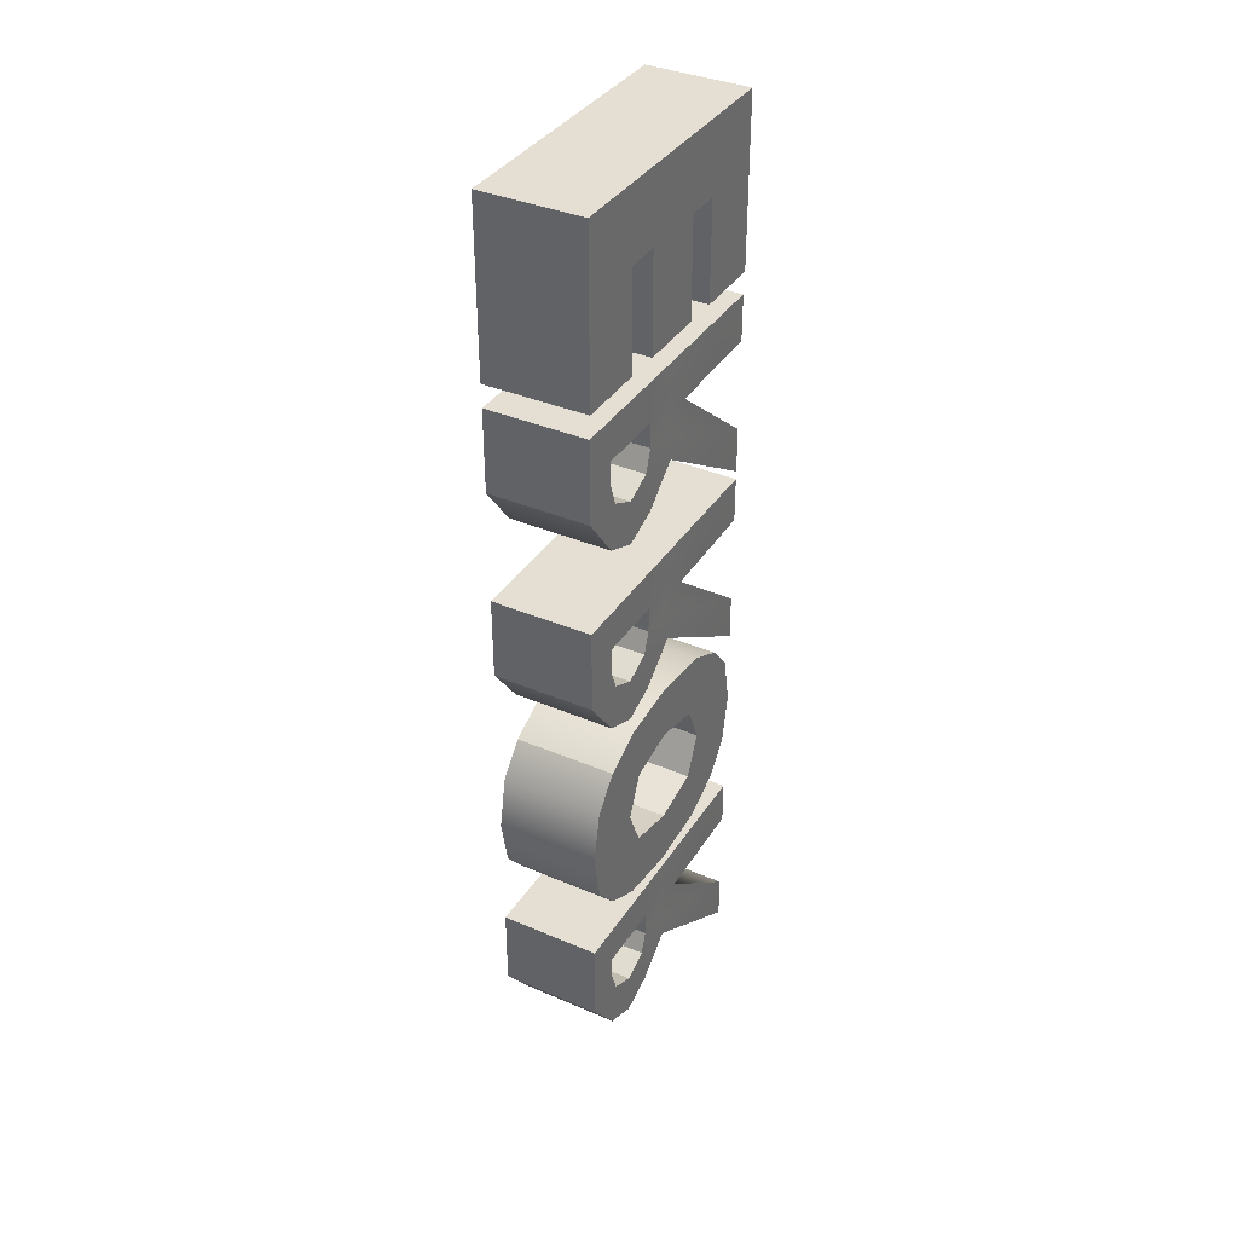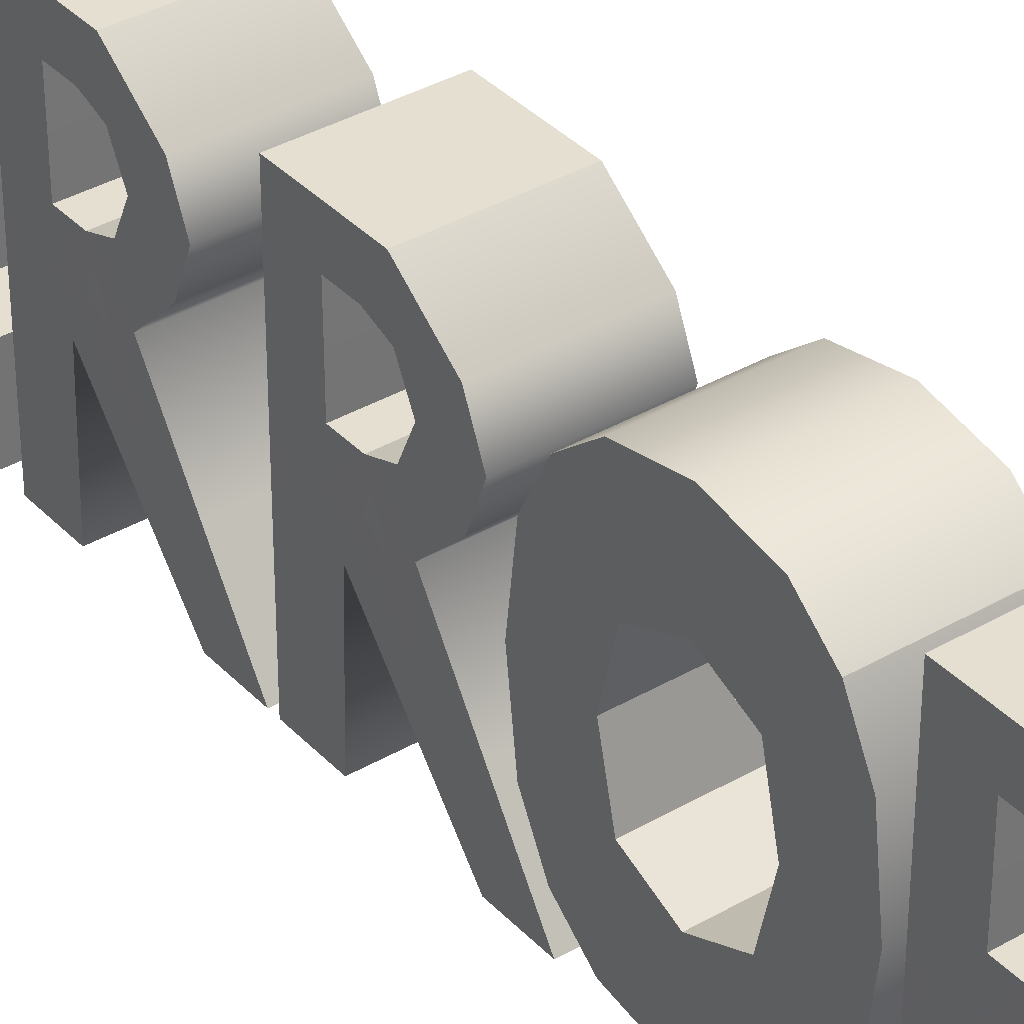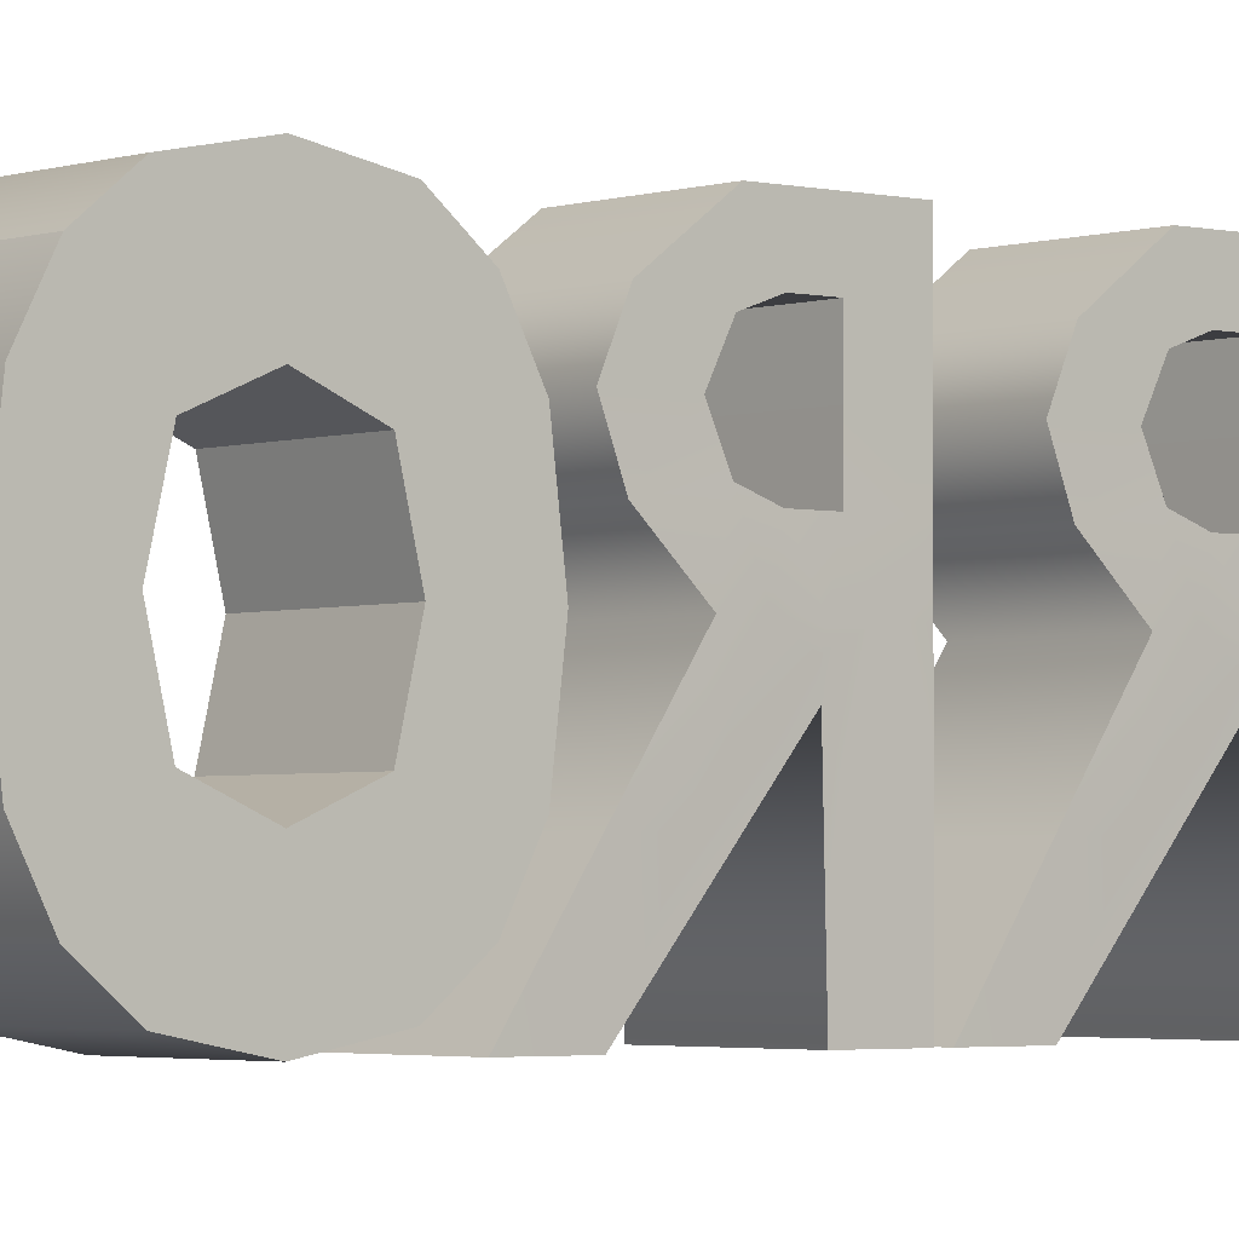
<metadata>
{"format":"obj","ext":"obj","renderer":"f3d","projection":"perspective","resolution":1024,"background":"white","views":[{"elev":37.0,"azim":-151.1,"up":"+Z"},{"elev":36.6,"azim":142.9,"up":"+Y"},{"elev":-2.7,"azim":-130.3,"up":"+Y"}]}
</metadata>
<code>
g default
v -0.1809 -0.5 0.1826
v 0.1822 -0.5 0.1826
v -0.1809 0.5 0.1826
v 0.1822 0.5 0.1826
v -0.1809 0.5 -0.1165
v 0.1822 0.5 -0.1165
v -0.1809 -0.5 -0.4917
v 0.1822 -0.5 -0.4917
v -0.1809 0 0.1826
v 0.1822 0 0.1826
v 0.1764 0 -0.1626
v -0.1867 0 -0.1626
v -0.1809 0.25 -0.3362
v 0.1822 0.25 -0.3362
v 0.1822 0.25 0.1826
v -0.1809 0.25 0.1826
v -0.1809 0.375 -0.2827
v 0.1822 0.375 -0.2827
v 0.1822 0.375 0.1826
v -0.1809 0.375 0.1826
v -0.1809 0.125 0.1826
v 0.1822 0.125 0.1826
v 0.1822 0.125 -0.2889
v -0.1809 0.125 -0.2889
v -0.1809 0.5 0.03306
v 0.1822 0.5 0.03306
v 0.1822 0.375 -0.05006
v 0.1822 0.125 -0.05315
v 0.1793 0 0.01001
v 0.1822 -0.1007 0.0042
v -0.1809 -0.1007 0.0042
v -0.1838 0 0.01001
v -0.1809 0.125 -0.05315
v -0.1809 0.375 -0.05006
v -0.1809 0.5 0.1078
v 0.1822 0.5 0.1078
v 0.1822 0.375 0.04028
v 0.1822 0.25 0.03908
v 0.1822 0.125 0.03874
v 0.1807 0 0.0963
v 0.1822 -0.5 0.01403
v -0.1809 -0.5 0.01403
v -0.1824 0 0.0963
v -0.1809 0.125 0.03874
v -0.1809 0.25 0.03908
v -0.1809 0.375 0.04028
v -0.1809 -0.5 -0.3231
v 0.1822 -0.5 -0.3231
v 0.1778 0 -0.07629
v 0.1822 0.1527 -0.1315
v 0.1822 0.25 -0.1754
v 0.1822 0.3473 -0.1268
v 0.1822 0.5 -0.0417
v -0.1809 0.5 -0.0417
v -0.1809 0.3473 -0.1268
v -0.1809 0.25 -0.1754
v -0.1809 0.1527 -0.1315
v -0.1853 0 -0.07629
v -0.1809 -0.25 0.1826
v 0.1822 -0.25 0.1826
v 0.1815 -0.25 0.05516
v 0.1807 -0.04194 8.1e-05
v 0.18 -0.25 -0.1997
v 0.1793 -0.25 -0.3271
v -0.1838 -0.25 -0.3271
v -0.1831 -0.25 -0.1997
v -0.1824 -0.04194 8.1e-05
v -0.1817 -0.25 0.05516
v -0.1809 -0.5 0.8882
v 0.1822 -0.5 0.8882
v -0.1809 0.5 0.8882
v 0.1822 0.5 0.8882
v -0.1809 0.5 0.5891
v 0.1822 0.5 0.5891
v -0.1809 -0.5 0.2139
v 0.1822 -0.5 0.2139
v -0.1809 0 0.8882
v 0.1822 0 0.8882
v 0.1764 0 0.543
v -0.1867 0 0.543
v -0.1809 0.25 0.3694
v 0.1822 0.25 0.3694
v 0.1822 0.25 0.8882
v -0.1809 0.25 0.8882
v -0.1809 0.375 0.4229
v 0.1822 0.375 0.4229
v 0.1822 0.375 0.8882
v -0.1809 0.375 0.8882
v -0.1809 0.125 0.8882
v 0.1822 0.125 0.8882
v 0.1822 0.125 0.4167
v -0.1809 0.125 0.4167
v -0.1809 0.5 0.7387
v 0.1822 0.5 0.7387
v 0.1822 0.375 0.6556
v 0.1822 0.125 0.6525
v 0.1793 0 0.7156
v 0.1822 -0.1007 0.7098
v -0.1809 -0.1007 0.7098
v -0.1838 0 0.7156
v -0.1809 0.125 0.6525
v -0.1809 0.375 0.6556
v -0.1809 0.5 0.8134
v 0.1822 0.5 0.8134
v 0.1822 0.375 0.7459
v 0.1822 0.25 0.7447
v 0.1822 0.125 0.7443
v 0.1807 0 0.8019
v 0.1822 -0.5 0.7196
v -0.1809 -0.5 0.7196
v -0.1824 0 0.8019
v -0.1809 0.125 0.7443
v -0.1809 0.25 0.7447
v -0.1809 0.375 0.7459
v -0.1809 -0.5 0.3825
v 0.1822 -0.5 0.3825
v 0.1778 0 0.6293
v 0.1822 0.1527 0.5741
v 0.1822 0.25 0.5302
v 0.1822 0.3473 0.5788
v 0.1822 0.5 0.6639
v -0.1809 0.5 0.6639
v -0.1809 0.3473 0.5788
v -0.1809 0.25 0.5302
v -0.1809 0.1527 0.5741
v -0.1853 0 0.6293
v -0.1809 -0.25 0.8882
v 0.1822 -0.25 0.8882
v 0.1815 -0.25 0.7608
v 0.1807 -0.04194 0.7057
v 0.18 -0.25 0.5059
v 0.1793 -0.25 0.3785
v -0.1838 -0.25 0.3785
v -0.1831 -0.25 0.5059
v -0.1824 -0.04194 0.7057
v -0.1817 -0.25 0.7608
v -0.1833 -0.3729 -0.4796
v 0.1833 -0.3729 -0.4796
v -0.1833 0.3729 -0.4796
v 0.1833 0.3729 -0.4796
v -0.1833 0.3729 -1.068
v 0.1833 0.3729 -1.068
v -0.1833 -0.3729 -1.068
v 0.1833 -0.3729 -1.068
v -0.1833 0.5 -0.7736
v 0.1833 0.5 -0.7736
v 0.1833 -0.5 -0.7736
v -0.1833 -0.5 -0.7736
v -0.1833 0 -0.3794
v 0.1833 0 -0.3794
v 0.1833 0 -1.168
v -0.1833 0 -1.168
v -0.1833 0.2321 -1.14
v 0.1833 0.2321 -1.14
v 0.1833 0.25 -0.7736
v 0.1833 0.2321 -0.4075
v -0.1833 0.2321 -0.4075
v -0.1833 0.25 -0.7736
v -0.1833 0.4643 -0.5906
v 0.1833 0.4643 -0.5906
v 0.1833 0.1864 -0.6266
v 0.1833 0 -0.5831
v 0.1833 -0.4643 -0.5906
v -0.1833 -0.4643 -0.5906
v -0.1833 0 -0.5831
v -0.1833 0.1864 -0.6266
v -0.1833 -0.4643 -0.9567
v 0.1833 -0.4643 -0.9567
v 0.1833 0 -0.9642
v 0.1833 0.1864 -0.9206
v 0.1833 0.4643 -0.9567
v -0.1833 0.4643 -0.9567
v -0.1833 0.1864 -0.9206
v -0.1833 0 -0.9642
v -0.1833 -0.2321 -0.4075
v 0.1833 -0.2321 -0.4075
v 0.1833 -0.1864 -0.6266
v 0.1833 -0.25 -0.7736
v 0.1833 -0.1864 -0.9206
v 0.1833 -0.2321 -1.14
v -0.1833 -0.2321 -1.14
v -0.1833 -0.1864 -0.9206
v -0.1833 -0.25 -0.7736
v -0.1833 -0.1864 -0.6266
v -0.1809 -0.5 -1.211
v 0.1822 -0.5 -1.211
v -0.1809 0.5 -1.211
v 0.1822 0.5 -1.211
v -0.1809 0.5 -1.51
v 0.1822 0.5 -1.51
v -0.1809 -0.5 -1.886
v 0.1822 -0.5 -1.886
v -0.1809 0 -1.211
v 0.1822 0 -1.211
v 0.1764 0 -1.556
v -0.1867 0 -1.556
v -0.1809 0.25 -1.73
v 0.1822 0.25 -1.73
v 0.1822 0.25 -1.211
v -0.1809 0.25 -1.211
v -0.1809 0.375 -1.677
v 0.1822 0.375 -1.677
v 0.1822 0.375 -1.211
v -0.1809 0.375 -1.211
v -0.1809 0.125 -1.211
v 0.1822 0.125 -1.211
v 0.1822 0.125 -1.683
v -0.1809 0.125 -1.683
v -0.1809 0.5 -1.361
v 0.1822 0.5 -1.361
v 0.1822 0.375 -1.444
v 0.1822 0.125 -1.447
v 0.1793 0 -1.384
v 0.1822 -0.1007 -1.39
v -0.1809 -0.1007 -1.39
v -0.1838 0 -1.384
v -0.1809 0.125 -1.447
v -0.1809 0.375 -1.444
v -0.1809 0.5 -1.286
v 0.1822 0.5 -1.286
v 0.1822 0.375 -1.354
v 0.1822 0.25 -1.355
v 0.1822 0.125 -1.355
v 0.1807 0 -1.298
v 0.1822 -0.5 -1.38
v -0.1809 -0.5 -1.38
v -0.1824 0 -1.298
v -0.1809 0.125 -1.355
v -0.1809 0.25 -1.355
v -0.1809 0.375 -1.354
v -0.1809 -0.5 -1.717
v 0.1822 -0.5 -1.717
v 0.1778 0 -1.47
v 0.1822 0.1527 -1.525
v 0.1822 0.25 -1.569
v 0.1822 0.3473 -1.521
v 0.1822 0.5 -1.436
v -0.1809 0.5 -1.436
v -0.1809 0.3473 -1.521
v -0.1809 0.25 -1.569
v -0.1809 0.1527 -1.525
v -0.1853 0 -1.47
v -0.1809 -0.25 -1.211
v 0.1822 -0.25 -1.211
v 0.1815 -0.25 -1.339
v 0.1807 -0.04194 -1.394
v 0.18 -0.25 -1.594
v 0.1793 -0.25 -1.721
v -0.1838 -0.25 -1.721
v -0.1831 -0.25 -1.594
v -0.1824 -0.04194 -1.394
v -0.1817 -0.25 -1.339
v -0.1836 -0.5 1.585
v 0.1836 -0.5 1.585
v -0.1836 0.5 1.585
v 0.1836 0.5 1.585
v -0.1836 0.5 1.331
v 0.1836 0.5 1.331
v -0.1836 -0.5 1.331
v 0.1836 -0.5 1.331
v -0.1836 0 1.585
v 0.1836 0 1.585
v 0.1836 0 1.331
v -0.1836 0 1.331
v -0.1836 0.25 1.331
v 0.1836 0.25 1.331
v 0.1836 0.25 1.585
v -0.1836 0.25 1.585
v -0.1836 -0.25 1.585
v 0.1836 -0.25 1.585
v 0.1836 -0.25 1.331
v -0.1836 -0.25 1.331
v -0.1836 0.125 1.585
v 0.1836 0.125 1.585
v 0.1836 0.125 1.331
v -0.1836 0.125 1.331
v 0.1836 -0.125 1.331
v 0.1836 -0.125 1.585
v -0.1836 -0.125 1.585
v -0.1836 -0.125 1.331
v -0.1836 -0.375 1.585
v 0.1836 -0.375 1.585
v 0.1836 -0.375 1.331
v -0.1836 -0.375 1.331
v -0.1836 0.375 1.331
v 0.1836 0.375 1.331
v 0.1836 0.375 1.585
v -0.1836 0.375 1.585
v -0.1836 0.375 0.9703
v 0.1836 0.375 0.9703
v 0.1836 0.25 0.9703
v -0.1836 0.25 0.9703
v -0.1836 0.5 0.9703
v 0.1836 0.5 0.9703
v 0.1836 -0.25 0.9703
v -0.1836 -0.25 0.9703
v 0.1836 -0.375 0.9703
v -0.1836 -0.375 0.9703
v 0.1836 -0.5 0.9703
v -0.1836 -0.5 0.9703
v 0.1836 0.125 0.9703
v -0.1836 0.125 0.9703
v 0.1836 0 0.9703
v -0.1836 0 0.9703
v 0.1836 -0.125 0.9703
v -0.1836 -0.125 0.9703
g R4
f 21 22 16
f 16 22 15
f 25 26 54
f 54 26 53
f 13 14 24
f 24 14 23
f 47 48 31
f 31 48 30
f 59 60 9
f 9 60 10
f 29 62 49
f 49 62 63
f 12 11 65
f 65 11 64
f 66 67 58
f 58 67 32
f 17 18 13
f 13 18 14
f 16 15 20
f 20 15 19
f 5 6 17
f 17 6 18
f 26 27 53
f 53 27 52
f 20 19 3
f 3 19 4
f 55 34 54
f 54 34 25
f 9 10 21
f 21 10 22
f 29 49 28
f 28 49 50
f 23 11 24
f 24 11 12
f 57 58 33
f 33 58 32
f 35 36 25
f 25 36 26
f 36 37 26
f 26 37 27
f 40 29 39
f 39 29 28
f 61 62 40
f 40 62 29
f 31 30 42
f 42 30 41
f 32 67 43
f 43 67 68
f 33 32 44
f 44 32 43
f 34 46 25
f 25 46 35
f 3 4 35
f 35 4 36
f 37 36 19
f 19 36 4
f 38 37 15
f 15 37 19
f 39 38 22
f 22 38 15
f 10 40 22
f 22 40 39
f 61 40 60
f 60 40 10
f 42 41 1
f 1 41 2
f 68 59 43
f 43 59 9
f 44 43 21
f 21 43 9
f 44 21 45
f 45 21 16
f 45 16 46
f 46 16 20
f 46 20 35
f 35 20 3
f 7 8 47
f 47 8 48
f 49 63 11
f 11 63 64
f 49 11 50
f 50 11 23
f 50 23 51
f 51 23 14
f 52 51 18
f 18 51 14
f 53 52 6
f 6 52 18
f 54 53 5
f 5 53 6
f 17 55 5
f 5 55 54
f 13 56 17
f 17 56 55
f 57 56 24
f 24 56 13
f 58 57 12
f 12 57 24
f 65 66 12
f 12 66 58
f 1 2 59
f 59 2 60
f 41 61 2
f 2 61 60
f 62 61 30
f 61 41 30
f 62 30 63
f 63 30 48
f 63 48 64
f 64 48 8
f 65 64 7
f 7 64 8
f 7 47 65
f 65 47 66
f 67 66 31
f 31 66 47
f 67 31 68
f 68 31 42
f 59 68 1
f 1 68 42
f 27 37 34
f 34 37 46
f 34 55 27
f 27 55 52
f 51 52 56
f 56 52 55
f 50 51 57
f 57 51 56
f 28 50 33
f 33 50 57
f 33 44 28
f 28 44 39
f 37 38 46
f 46 38 45
f 38 39 45
f 45 39 44
f 89 90 84
f 84 90 83
f 93 94 122
f 122 94 121
f 81 82 92
f 92 82 91
f 115 116 99
f 99 116 98
f 127 128 77
f 77 128 78
f 97 130 117
f 117 130 131
f 80 79 133
f 133 79 132
f 134 135 126
f 126 135 100
f 85 86 81
f 81 86 82
f 84 83 88
f 88 83 87
f 73 74 85
f 85 74 86
f 94 95 121
f 121 95 120
f 88 87 71
f 71 87 72
f 123 102 122
f 122 102 93
f 77 78 89
f 89 78 90
f 97 117 96
f 96 117 118
f 91 79 92
f 92 79 80
f 125 126 101
f 101 126 100
f 103 104 93
f 93 104 94
f 104 105 94
f 94 105 95
f 108 97 107
f 107 97 96
f 129 130 108
f 108 130 97
f 99 98 110
f 110 98 109
f 100 135 111
f 111 135 136
f 101 100 112
f 112 100 111
f 102 114 93
f 93 114 103
f 71 72 103
f 103 72 104
f 105 104 87
f 87 104 72
f 106 105 83
f 83 105 87
f 107 106 90
f 90 106 83
f 78 108 90
f 90 108 107
f 129 108 128
f 128 108 78
f 110 109 69
f 69 109 70
f 136 127 111
f 111 127 77
f 112 111 89
f 89 111 77
f 112 89 113
f 113 89 84
f 113 84 114
f 114 84 88
f 114 88 103
f 103 88 71
f 75 76 115
f 115 76 116
f 117 131 79
f 79 131 132
f 117 79 118
f 118 79 91
f 118 91 119
f 119 91 82
f 120 119 86
f 86 119 82
f 121 120 74
f 74 120 86
f 122 121 73
f 73 121 74
f 85 123 73
f 73 123 122
f 81 124 85
f 85 124 123
f 125 124 92
f 92 124 81
f 126 125 80
f 80 125 92
f 133 134 80
f 80 134 126
f 69 70 127
f 127 70 128
f 109 129 70
f 70 129 128
f 130 129 98
f 129 109 98
f 130 98 131
f 131 98 116
f 131 116 132
f 132 116 76
f 133 132 75
f 75 132 76
f 75 115 133
f 133 115 134
f 135 134 99
f 99 134 115
f 135 99 136
f 136 99 110
f 127 136 69
f 69 136 110
f 95 105 102
f 102 105 114
f 102 123 95
f 95 123 120
f 119 120 124
f 124 120 123
f 118 119 125
f 125 119 124
f 96 118 101
f 101 118 125
f 101 112 96
f 96 112 107
f 105 106 114
f 114 106 113
f 106 107 113
f 113 107 112
f 149 150 157
f 157 150 156
f 145 146 172
f 172 146 171
f 153 154 152
f 152 154 151
f 167 168 148
f 148 168 147
f 159 160 145
f 145 160 146
f 148 147 164
f 164 147 163
f 175 176 149
f 149 176 150
f 152 151 181
f 181 151 180
f 141 142 153
f 153 142 154
f 146 155 171
f 171 155 170
f 161 155 160
f 160 155 146
f 157 156 139
f 139 156 140
f 145 158 159
f 159 158 166
f 173 158 172
f 172 158 145
f 139 140 159
f 159 140 160
f 156 161 140
f 140 161 160
f 150 162 156
f 156 162 161
f 177 162 176
f 176 162 150
f 164 163 137
f 137 163 138
f 149 165 175
f 175 165 184
f 166 165 157
f 157 165 149
f 159 166 139
f 139 166 157
f 143 144 167
f 167 144 168
f 151 169 180
f 180 169 179
f 170 169 154
f 154 169 151
f 171 170 142
f 142 170 154
f 172 171 141
f 141 171 142
f 153 173 141
f 141 173 172
f 152 174 153
f 153 174 173
f 182 174 181
f 181 174 152
f 137 138 175
f 175 138 176
f 163 177 138
f 138 177 176
f 177 163 178
f 178 163 147
f 179 178 168
f 168 178 147
f 180 179 144
f 144 179 168
f 181 180 143
f 143 180 144
f 167 182 143
f 143 182 181
f 182 167 183
f 183 167 148
f 184 183 164
f 164 183 148
f 175 184 137
f 137 184 164
f 158 173 155
f 155 173 170
f 155 161 158
f 158 161 166
f 161 162 166
f 166 162 165
f 162 177 165
f 165 177 184
f 177 178 184
f 184 178 183
f 178 179 183
f 183 179 182
f 169 170 174
f 174 170 173
f 174 182 169
f 169 182 179
f 205 206 200
f 200 206 199
f 209 210 238
f 238 210 237
f 197 198 208
f 208 198 207
f 231 232 215
f 215 232 214
f 243 244 193
f 193 244 194
f 213 246 233
f 233 246 247
f 196 195 249
f 249 195 248
f 250 251 242
f 242 251 216
f 201 202 197
f 197 202 198
f 200 199 204
f 204 199 203
f 189 190 201
f 201 190 202
f 210 211 237
f 237 211 236
f 204 203 187
f 187 203 188
f 239 218 238
f 238 218 209
f 193 194 205
f 205 194 206
f 213 233 212
f 212 233 234
f 207 195 208
f 208 195 196
f 241 242 217
f 217 242 216
f 219 220 209
f 209 220 210
f 220 221 210
f 210 221 211
f 224 213 223
f 223 213 212
f 245 246 224
f 224 246 213
f 215 214 226
f 226 214 225
f 216 251 227
f 227 251 252
f 217 216 228
f 228 216 227
f 218 230 209
f 209 230 219
f 187 188 219
f 219 188 220
f 221 220 203
f 203 220 188
f 222 221 199
f 199 221 203
f 223 222 206
f 206 222 199
f 194 224 206
f 206 224 223
f 245 224 244
f 244 224 194
f 226 225 185
f 185 225 186
f 252 243 227
f 227 243 193
f 228 227 205
f 205 227 193
f 228 205 229
f 229 205 200
f 229 200 230
f 230 200 204
f 230 204 219
f 219 204 187
f 191 192 231
f 231 192 232
f 233 247 195
f 195 247 248
f 233 195 234
f 234 195 207
f 234 207 235
f 235 207 198
f 236 235 202
f 202 235 198
f 237 236 190
f 190 236 202
f 238 237 189
f 189 237 190
f 201 239 189
f 189 239 238
f 197 240 201
f 201 240 239
f 241 240 208
f 208 240 197
f 242 241 196
f 196 241 208
f 249 250 196
f 196 250 242
f 185 186 243
f 243 186 244
f 225 245 186
f 186 245 244
f 246 245 214
f 245 225 214
f 246 214 247
f 247 214 232
f 247 232 248
f 248 232 192
f 249 248 191
f 191 248 192
f 191 231 249
f 249 231 250
f 251 250 215
f 215 250 231
f 251 215 252
f 252 215 226
f 243 252 185
f 185 252 226
f 211 221 218
f 218 221 230
f 218 239 211
f 211 239 236
f 235 236 240
f 240 236 239
f 234 235 241
f 241 235 240
f 212 234 217
f 217 234 241
f 217 228 212
f 212 228 223
f 221 222 230
f 230 222 229
f 222 223 229
f 229 223 228
f 273 274 268
f 268 274 267
f 255 256 257
f 257 256 258
f 265 266 276
f 276 266 275
f 259 260 253
f 253 260 254
f 274 275 267
f 267 275 266
f 276 273 265
f 265 273 268
f 269 270 279
f 279 270 278
f 270 271 278
f 278 271 277
f 280 277 272
f 272 277 271
f 272 269 280
f 280 269 279
f 289 290 292
f 292 290 291
f 267 266 287
f 287 266 286
f 268 267 288
f 288 267 287
f 265 268 285
f 285 268 288
f 281 282 269
f 269 282 270
f 282 283 270
f 270 283 271
f 296 295 298
f 298 295 297
f 284 281 272
f 272 281 269
f 261 262 273
f 273 262 274
f 262 263 274
f 274 263 275
f 302 301 304
f 304 301 303
f 264 261 276
f 276 261 273
f 278 277 262
f 262 277 263
f 279 278 261
f 261 278 262
f 280 279 264
f 264 279 261
f 304 303 306
f 306 303 305
f 253 254 281
f 281 254 282
f 254 260 282
f 282 260 283
f 298 297 300
f 300 297 299
f 259 253 284
f 284 253 281
f 293 294 289
f 289 294 290
f 287 286 256
f 256 286 258
f 288 287 255
f 255 287 256
f 285 288 257
f 257 288 255
f 286 266 290
f 290 266 291
f 266 265 291
f 291 265 292
f 265 285 292
f 292 285 289
f 257 258 293
f 293 258 294
f 258 286 294
f 294 286 290
f 285 257 289
f 289 257 293
f 272 271 296
f 296 271 295
f 271 283 295
f 295 283 297
f 284 272 298
f 298 272 296
f 283 260 297
f 297 260 299
f 260 259 299
f 299 259 300
f 259 284 300
f 300 284 298
f 276 275 302
f 302 275 301
f 275 263 301
f 301 263 303
f 264 276 304
f 304 276 302
f 263 277 303
f 303 277 305
f 277 280 305
f 305 280 306
f 280 264 306
f 306 264 304

</code>
